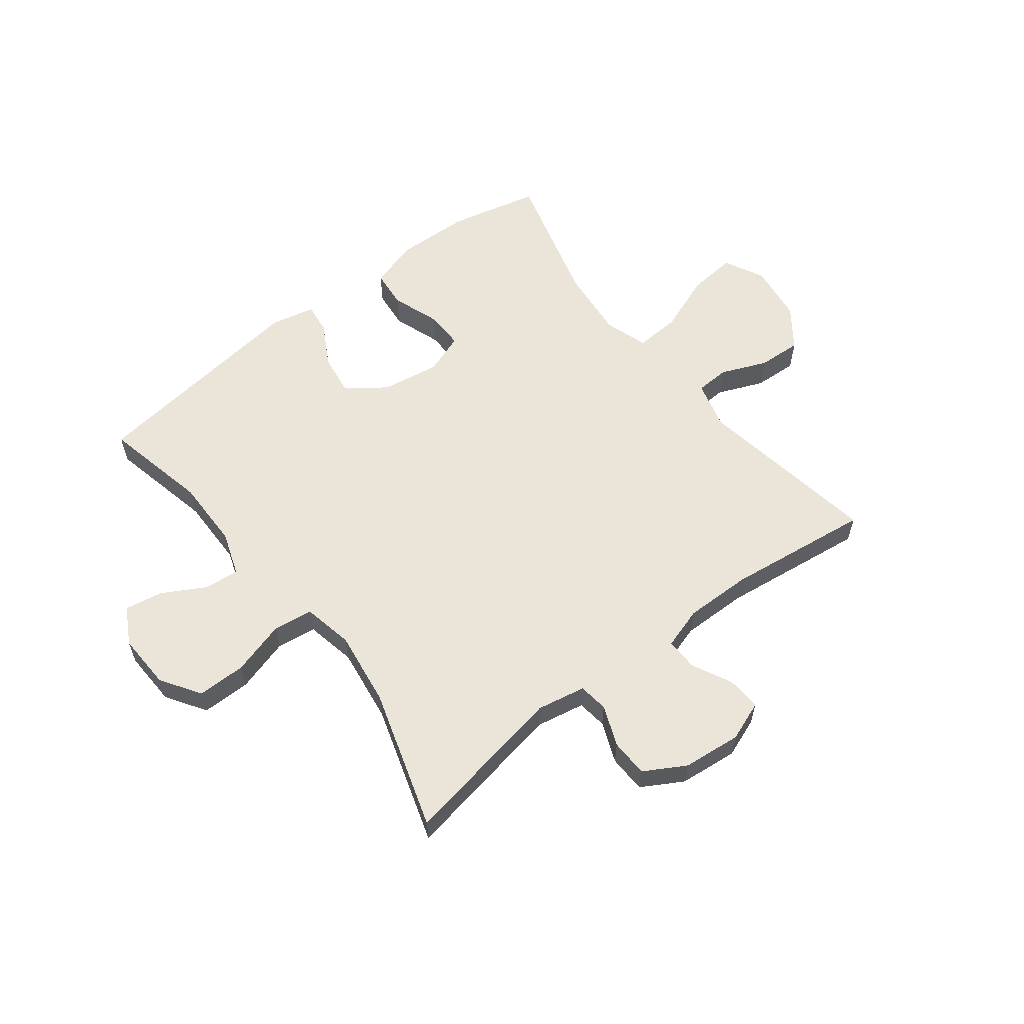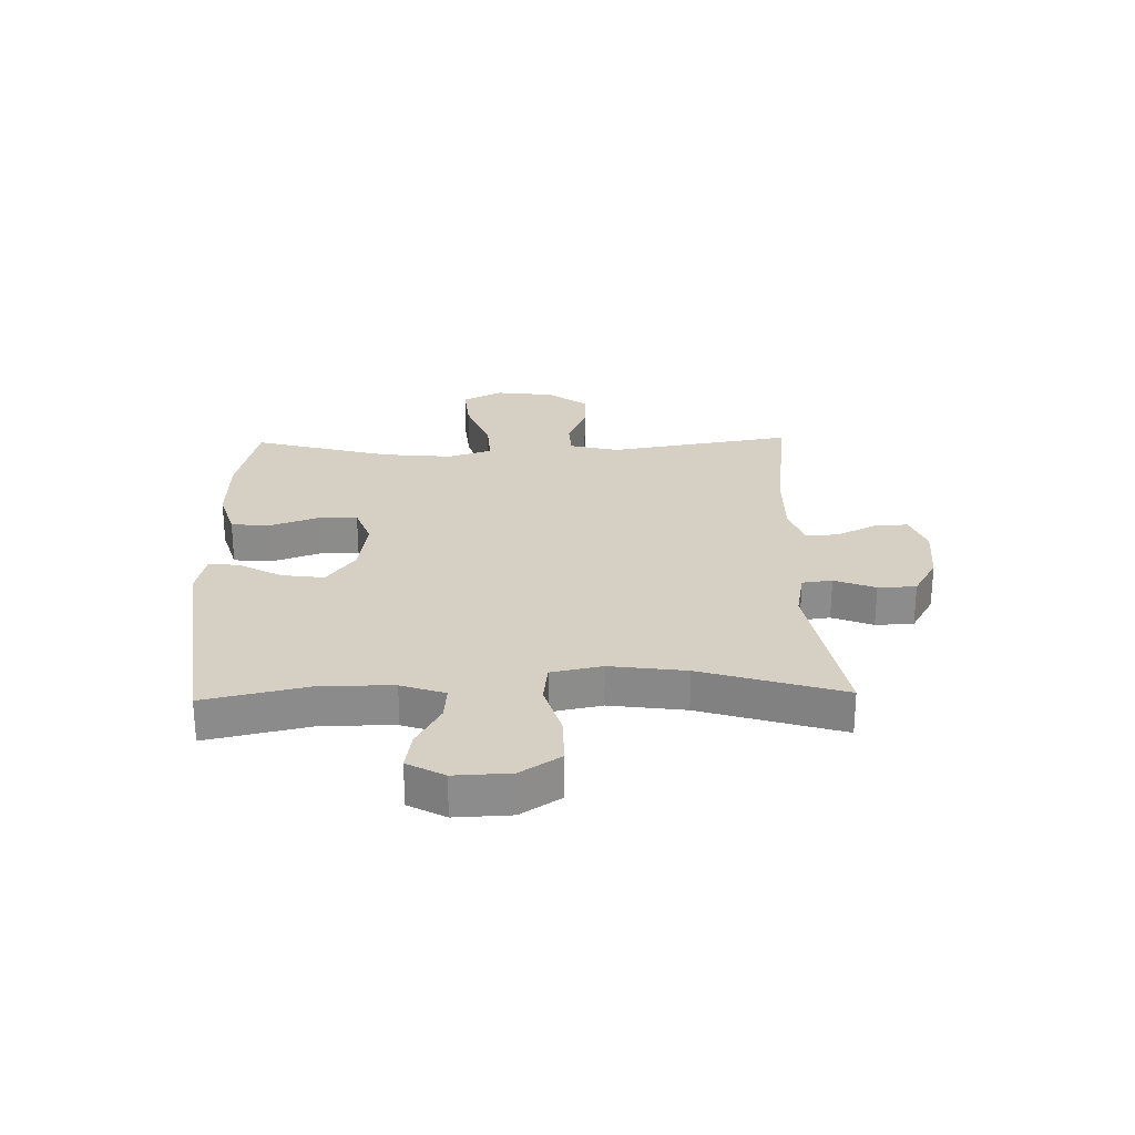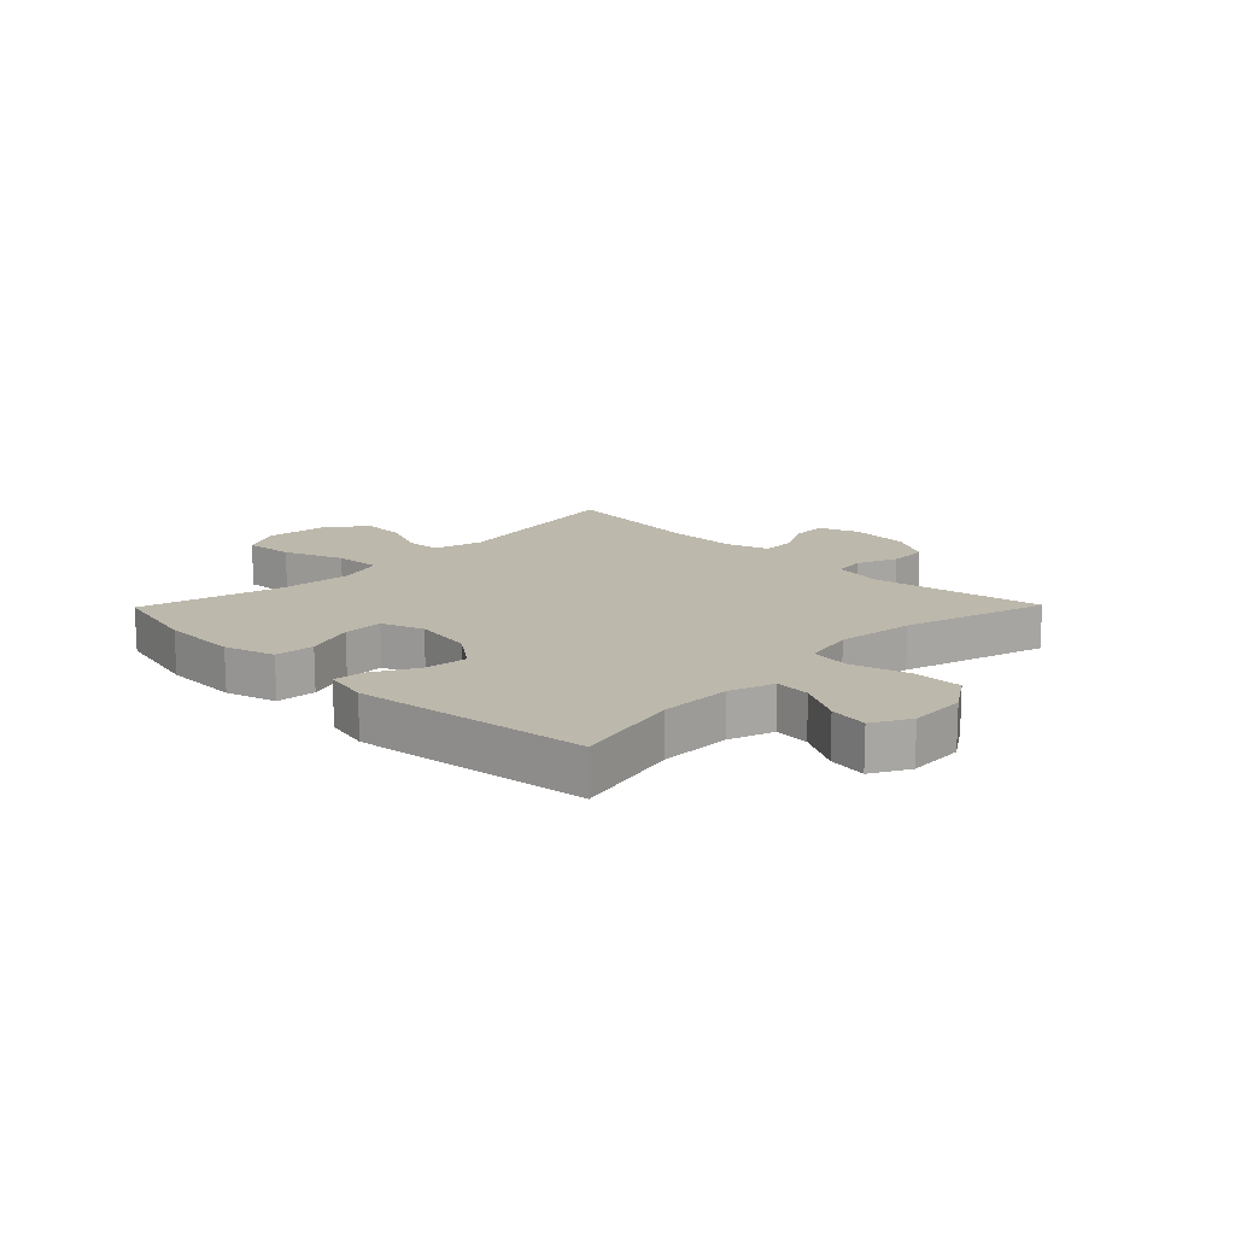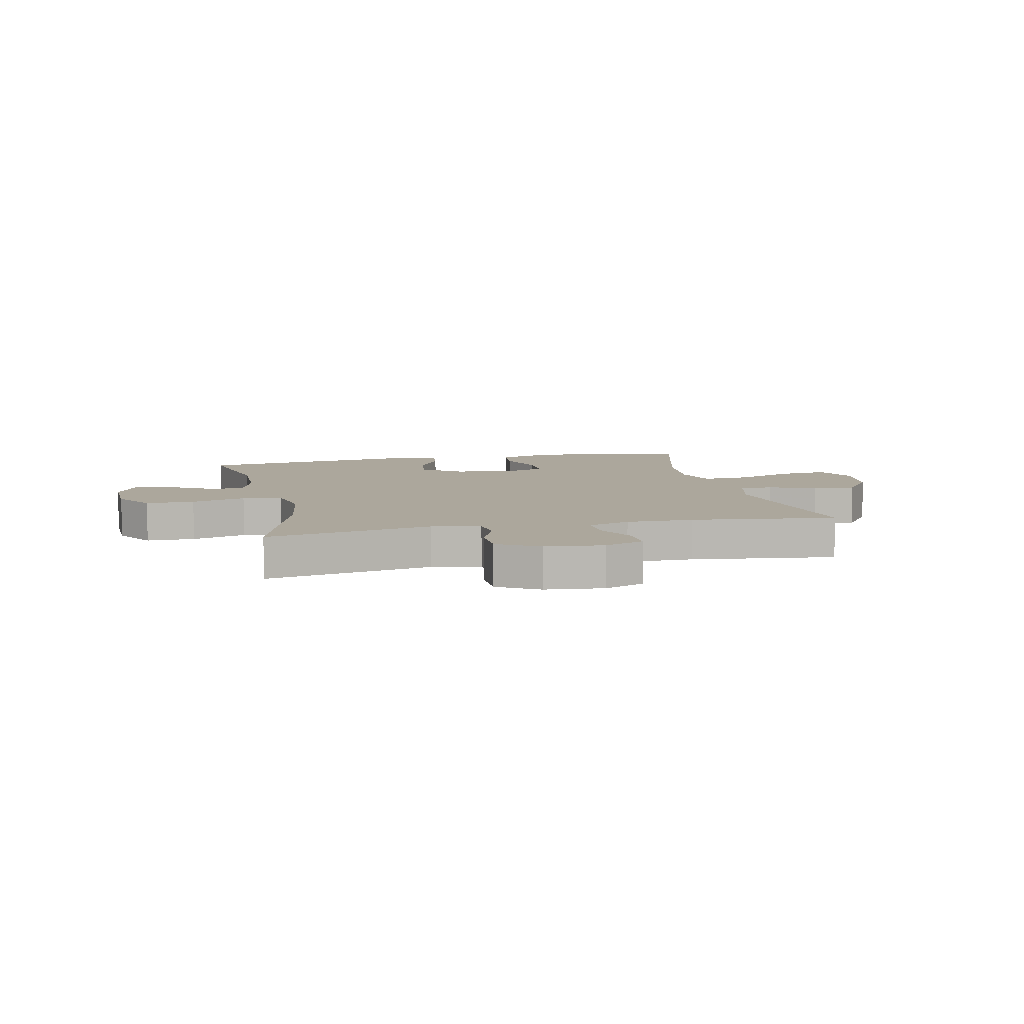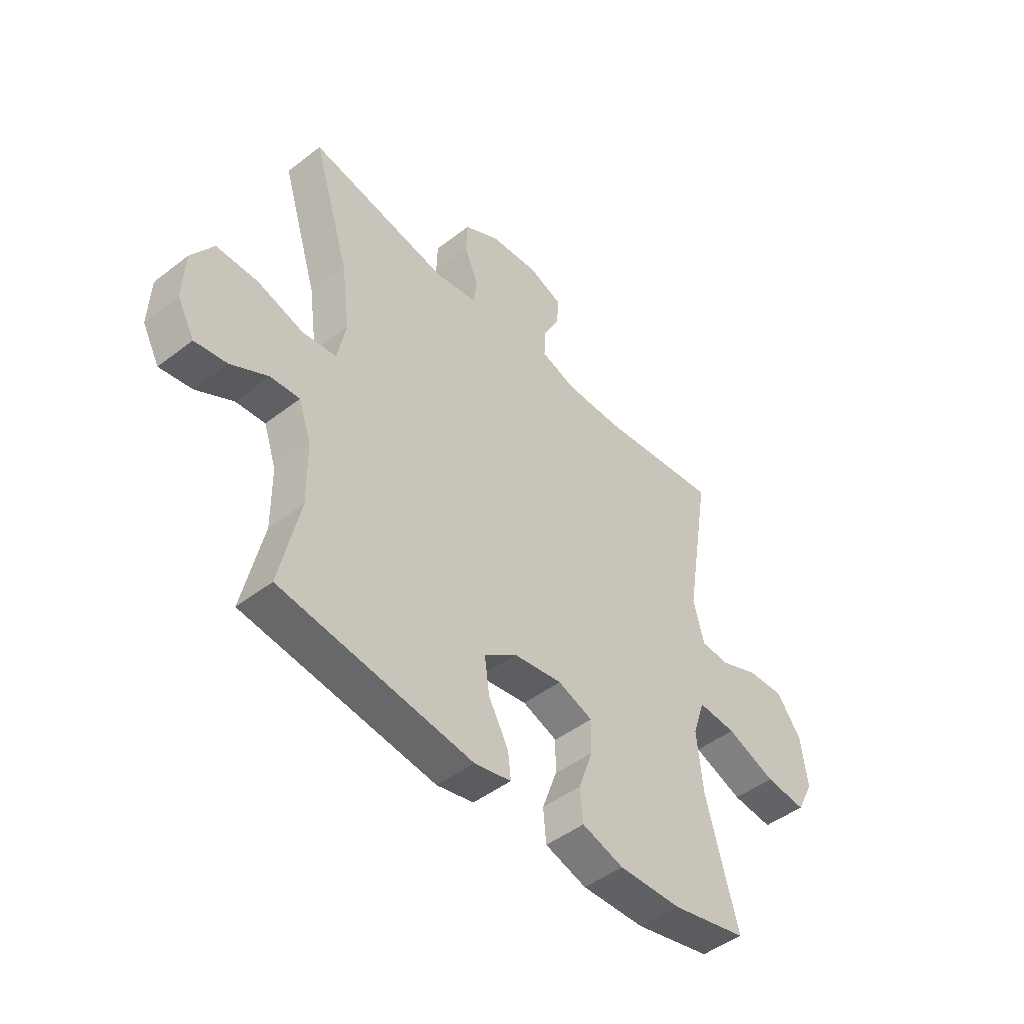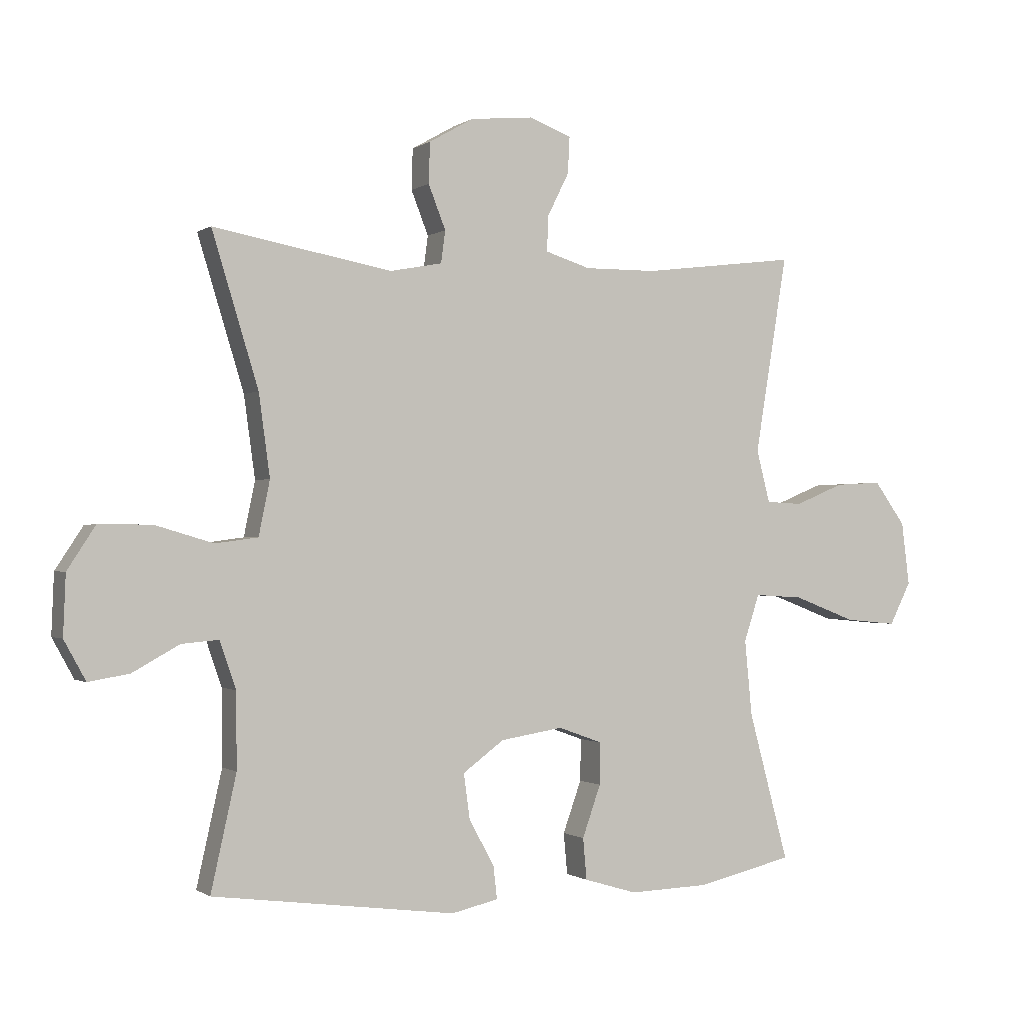
<metadata>
{"format":"obj","ext":"obj","renderer":"f3d","projection":"perspective","resolution":1024,"background":"white","views":[{"elev":58.8,"azim":-37.6,"up":"+Y"},{"elev":26.1,"azim":-91.4,"up":"+Y"},{"elev":14.9,"azim":-135.6,"up":"+Y"},{"elev":8.3,"azim":-12.4,"up":"+Y"},{"elev":-47.2,"azim":-48.9,"up":"+Z"},{"elev":-0.6,"azim":-25.0,"up":"+Z"}]}
</metadata>
<code>
v -0.5 0.07 0.5
v -0.211 0.07 0.447
v -0.126 0.07 0.463
v -0.119 0.07 0.515
v -0.147 0.07 0.586
v -0.145 0.07 0.652
v -0.073 0.07 0.693
v 0.029 0.07 0.703
v 0.098 0.07 0.677
v 0.095 0.07 0.618
v 0.06 0.07 0.548
v 0.058 0.07 0.491
v 0.131 0.07 0.468
v 0.248 0.07 0.469
v 0.5 0.07 0.5
v 0.447 0.07 0.179
v 0.469 0.07 0.094
v 0.528 0.07 0.091
v 0.608 0.07 0.124
v 0.684 0.07 0.128
v 0.735 0.07 0.058
v 0.748 0.07 -0.044
v 0.713 0.07 -0.113
v 0.629 0.07 -0.105
v 0.527 0.07 -0.066
v 0.448 0.07 -0.061
v 0.423 0.07 -0.137
v 0.435 0.07 -0.26
v 0.5 0.07 -0.5
v 0.344 0.07 -0.536
v 0.214 0.07 -0.54
v 0.128 0.07 -0.514
v 0.122 0.07 -0.447
v 0.152 0.07 -0.363
v 0.153 0.07 -0.295
v 0.081 0.07 -0.269
v -0.02 0.07 -0.285
v -0.087 0.07 -0.334
v -0.077 0.07 -0.407
v -0.036 0.07 -0.482
v -0.03 0.07 -0.535
v -0.106 0.07 -0.552
v -0.5 0.07 -0.5
v -0.459 0.07 -0.316
v -0.46 0.07 -0.194
v -0.486 0.07 -0.118
v -0.546 0.07 -0.123
v -0.622 0.07 -0.165
v -0.688 0.07 -0.176
v -0.723 0.07 -0.112
v -0.719 0.07 -0.015
v -0.674 0.07 0.054
v -0.589 0.07 0.054
v -0.494 0.07 0.026
v -0.425 0.07 0.035
v -0.407 0.07 0.123
v -0.425 0.07 0.255
v -0.5 0 0.5
v -0.211 0 0.447
v -0.126 0 0.463
v -0.119 0 0.515
v -0.147 0 0.586
v -0.145 0 0.652
v -0.073 0 0.693
v 0.029 0 0.703
v 0.098 0 0.677
v 0.095 0 0.618
v 0.06 0 0.548
v 0.058 0 0.491
v 0.131 0 0.468
v 0.248 0 0.469
v 0.5 0 0.5
v 0.447 0 0.179
v 0.469 0 0.094
v 0.528 0 0.091
v 0.608 0 0.124
v 0.684 0 0.128
v 0.735 0 0.058
v 0.748 0 -0.044
v 0.713 0 -0.113
v 0.629 0 -0.105
v 0.527 0 -0.066
v 0.448 0 -0.061
v 0.423 0 -0.137
v 0.435 0 -0.26
v 0.5 0 -0.5
v 0.344 0 -0.536
v 0.214 0 -0.54
v 0.128 0 -0.514
v 0.122 0 -0.447
v 0.152 0 -0.363
v 0.153 0 -0.295
v 0.081 0 -0.269
v -0.02 0 -0.285
v -0.087 0 -0.334
v -0.077 0 -0.407
v -0.036 0 -0.482
v -0.03 0 -0.535
v -0.106 0 -0.552
v -0.5 0 -0.5
v -0.459 0 -0.316
v -0.46 0 -0.194
v -0.486 0 -0.118
v -0.546 0 -0.123
v -0.622 0 -0.165
v -0.688 0 -0.176
v -0.723 0 -0.112
v -0.719 0 -0.015
v -0.674 0 0.054
v -0.589 0 0.054
v -0.494 0 0.026
v -0.425 0 0.035
v -0.407 0 0.123
v -0.425 0 0.255
f 51 52 53 54
f 51 54 55
f 50 51 55
f 47 48 49 50
f 46 47 50 55
f 45 46 55
f 44 45 55 56
f 42 43 44
f 39 40 41 42
f 38 39 42 44
f 37 38 44 56
f 31 32 33 34
f 31 34 35
f 28 29 30 31
f 27 28 31 35
f 26 27 35 36
f 22 23 24 25
f 22 25 26
f 21 22 26
f 18 19 20 21
f 17 18 21 26
f 16 17 26 36
f 14 15 16 36
f 8 9 10 11
f 8 11 12
f 7 8 12
f 4 5 6 7
f 3 4 7 12
f 2 3 12 13
f 57 1 2
f 36 37 56 57
f 14 36 57
f 2 13 14 57
f 111 110 109 108
f 112 111 108
f 112 108 107
f 107 106 105 104
f 112 107 104 103
f 112 103 102
f 113 112 102 101
f 101 100 99
f 99 98 97 96
f 101 99 96 95
f 113 101 95 94
f 91 90 89 88
f 92 91 88
f 88 87 86 85
f 92 88 85 84
f 93 92 84 83
f 82 81 80 79
f 83 82 79
f 83 79 78
f 78 77 76 75
f 83 78 75 74
f 93 83 74 73
f 93 73 72 71
f 68 67 66 65
f 69 68 65
f 69 65 64
f 64 63 62 61
f 69 64 61 60
f 70 69 60 59
f 59 58 114
f 114 113 94 93
f 114 93 71
f 114 71 70 59
f 1 58 59 2
f 2 59 60 3
f 3 60 61 4
f 4 61 62 5
f 5 62 63 6
f 6 63 64 7
f 7 64 65 8
f 8 65 66 9
f 9 66 67 10
f 10 67 68 11
f 11 68 69 12
f 12 69 70 13
f 13 70 71 14
f 14 71 72 15
f 15 72 73 16
f 16 73 74 17
f 17 74 75 18
f 18 75 76 19
f 19 76 77 20
f 20 77 78 21
f 21 78 79 22
f 22 79 80 23
f 23 80 81 24
f 24 81 82 25
f 25 82 83 26
f 26 83 84 27
f 27 84 85 28
f 28 85 86 29
f 29 86 87 30
f 30 87 88 31
f 31 88 89 32
f 32 89 90 33
f 33 90 91 34
f 34 91 92 35
f 35 92 93 36
f 36 93 94 37
f 37 94 95 38
f 38 95 96 39
f 39 96 97 40
f 40 97 98 41
f 41 98 99 42
f 42 99 100 43
f 43 100 101 44
f 44 101 102 45
f 45 102 103 46
f 46 103 104 47
f 47 104 105 48
f 48 105 106 49
f 49 106 107 50
f 50 107 108 51
f 51 108 109 52
f 52 109 110 53
f 53 110 111 54
f 54 111 112 55
f 55 112 113 56
f 56 113 114 57
f 57 114 58 1

</code>
